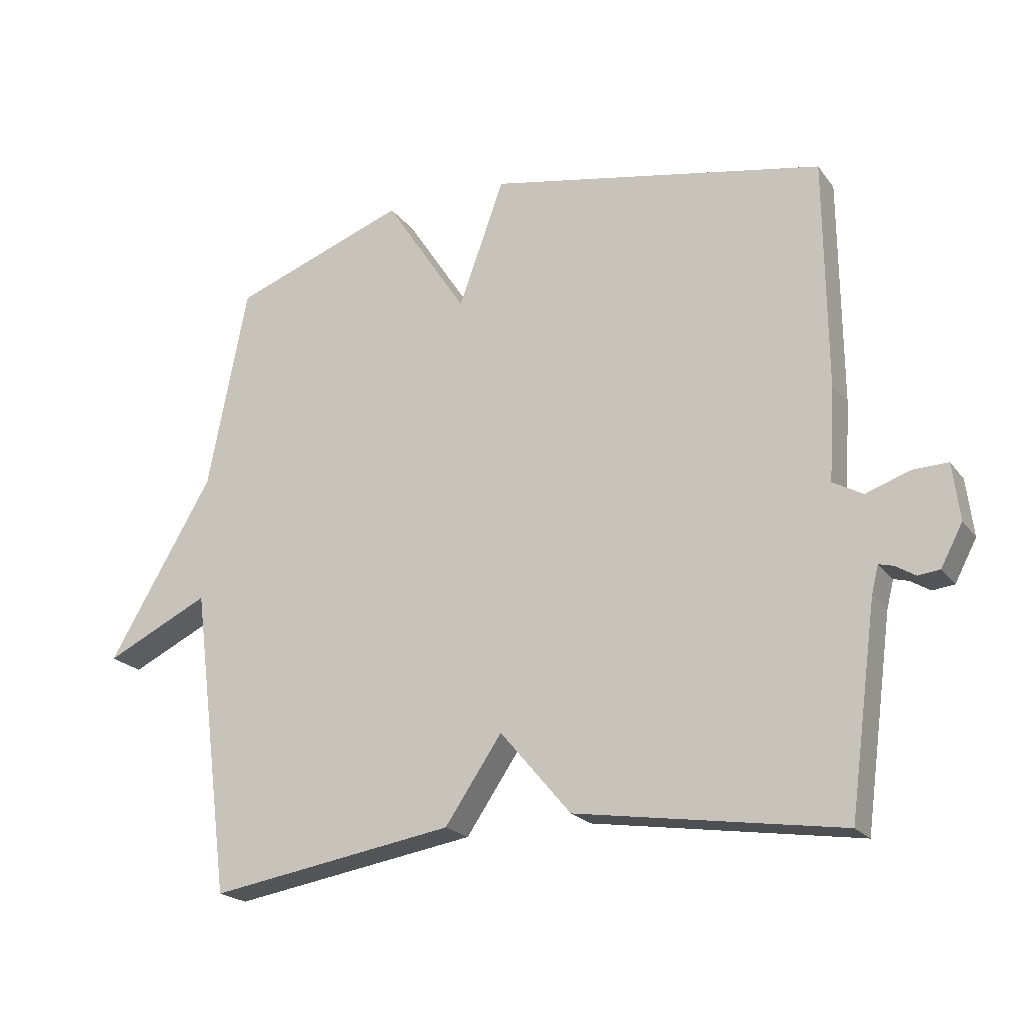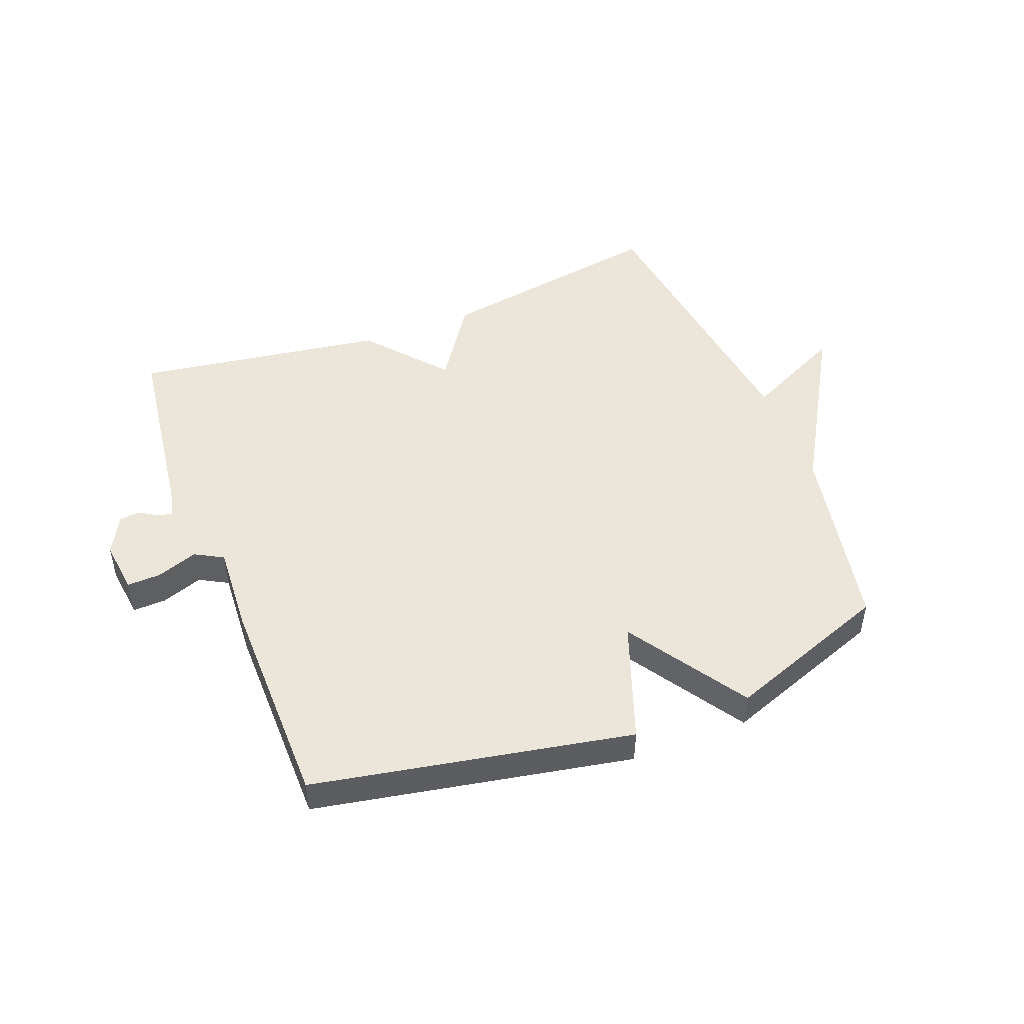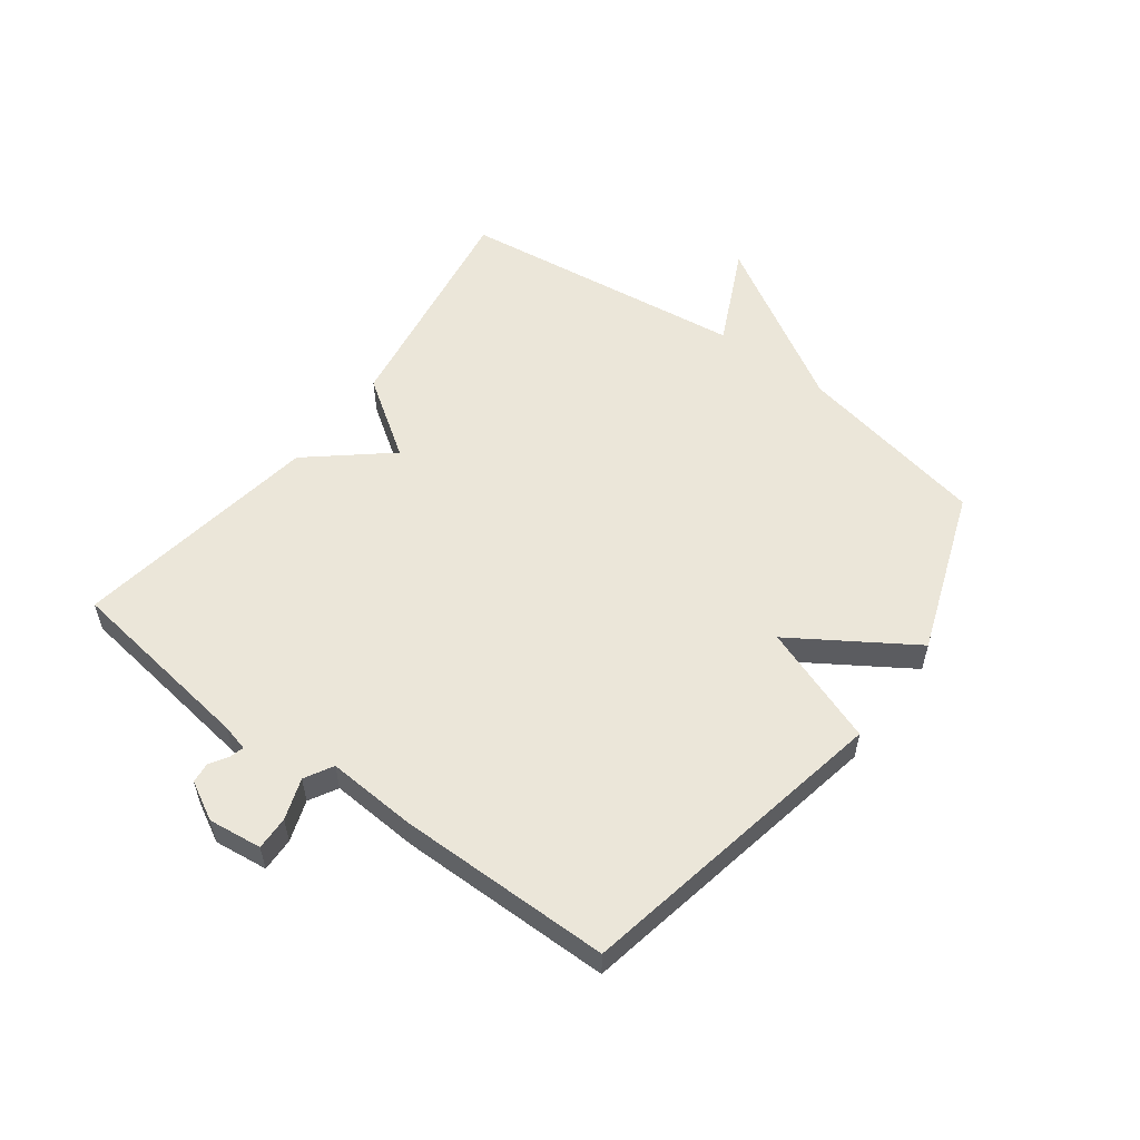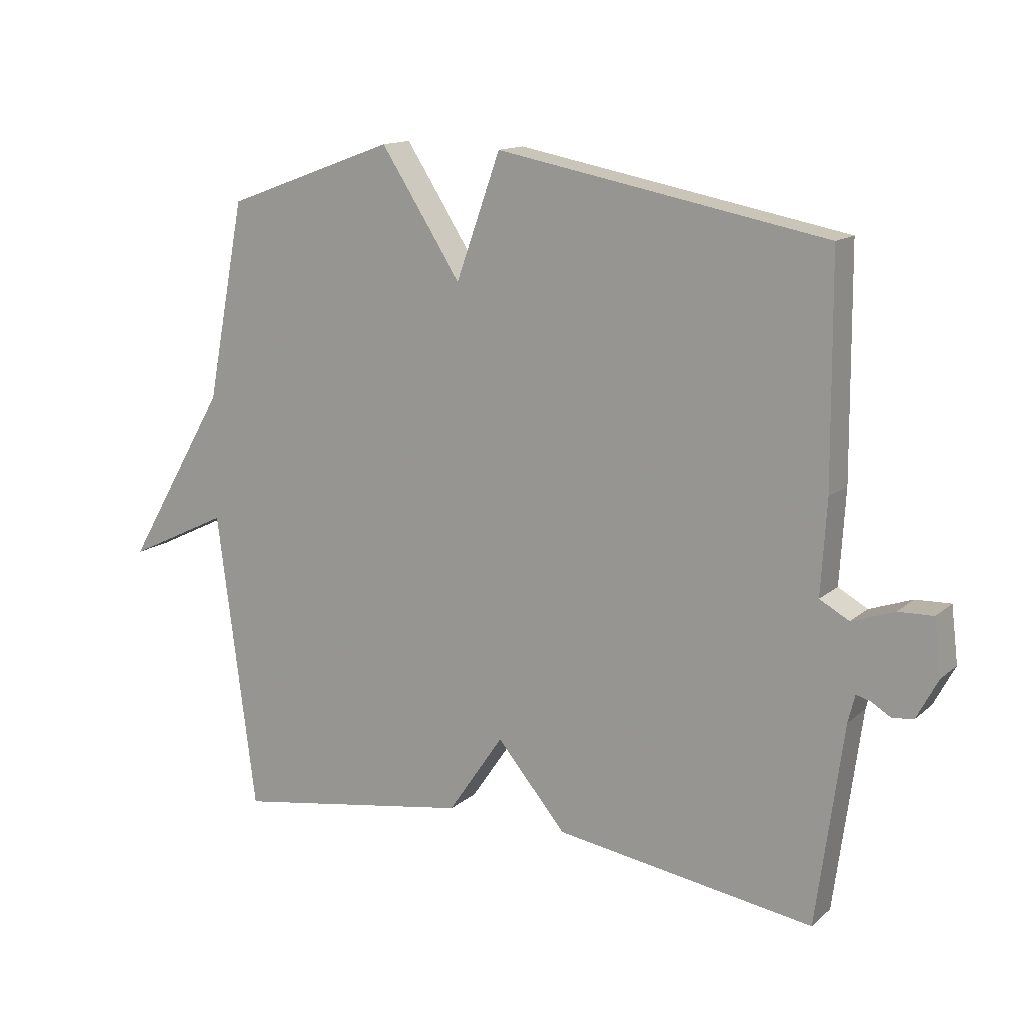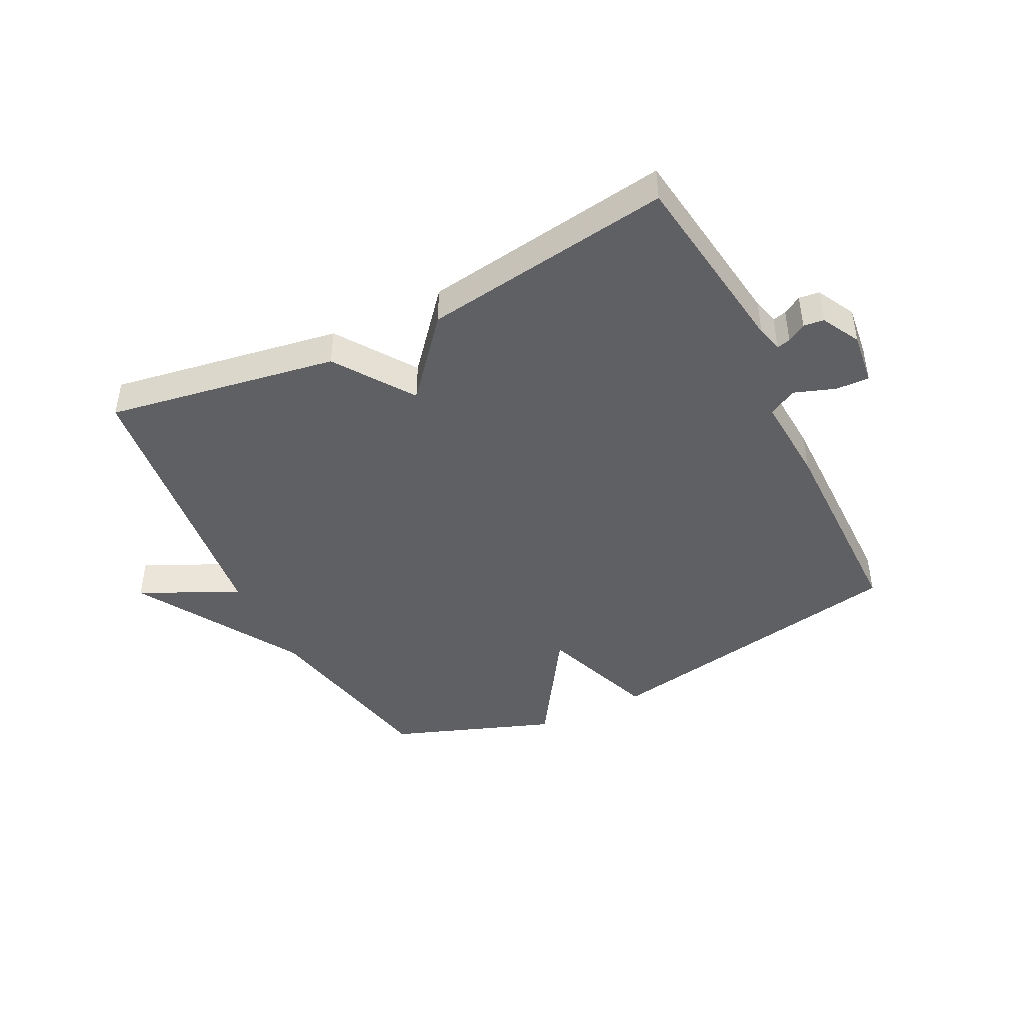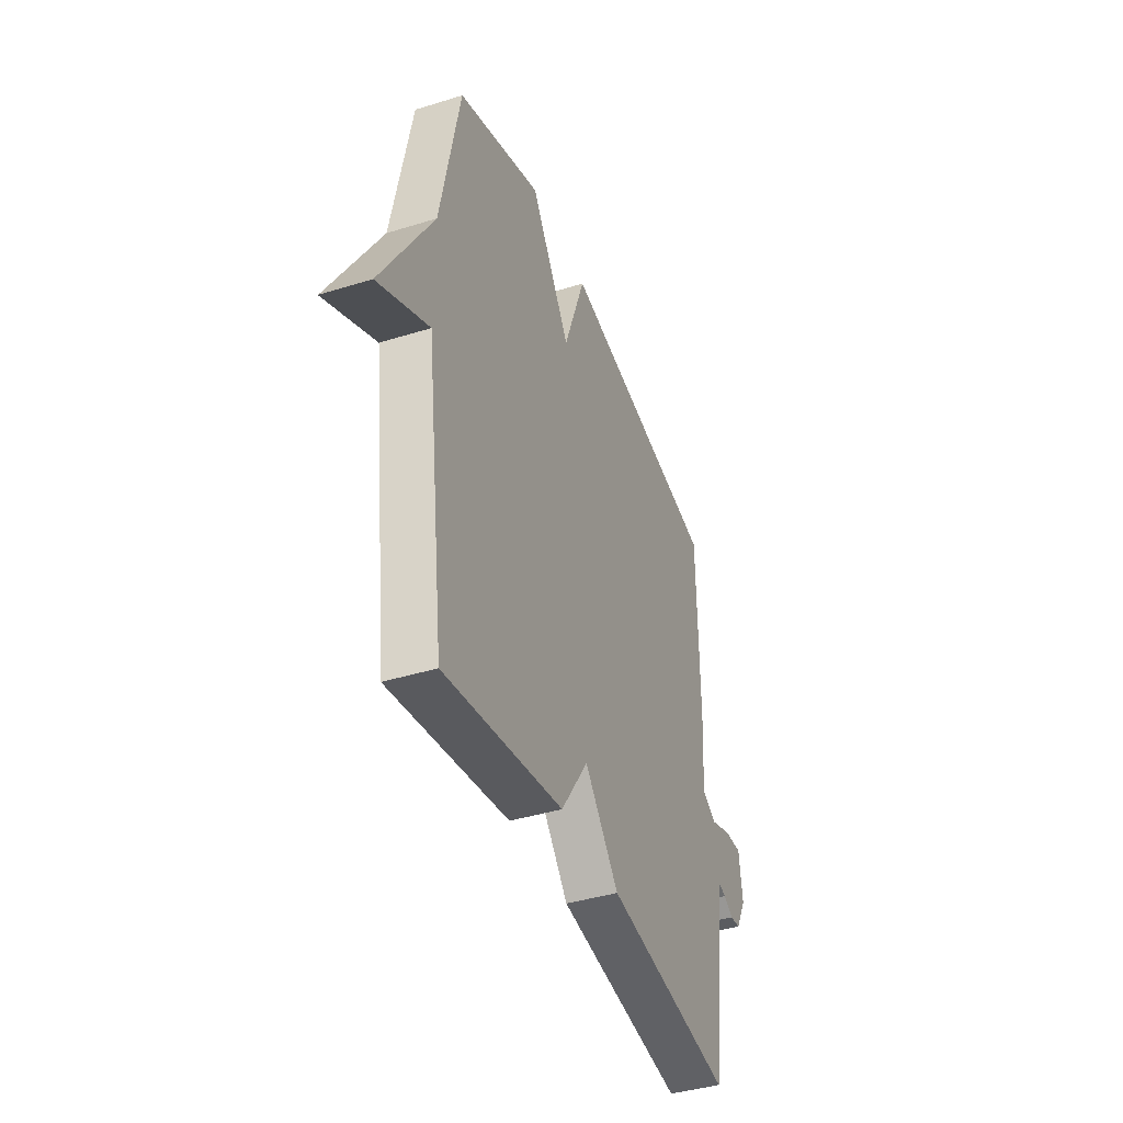
<metadata>
{"format":"obj","ext":"obj","renderer":"f3d","projection":"perspective","resolution":1024,"background":"white","views":[{"elev":-20.8,"azim":-153.8,"up":"+Z"},{"elev":48.4,"azim":-21.2,"up":"+Y"},{"elev":55.4,"azim":-53.2,"up":"+Y"},{"elev":13.9,"azim":-150.0,"up":"+Z"},{"elev":-43.8,"azim":-153.4,"up":"+Y"},{"elev":-40.8,"azim":110.8,"up":"+Z"}]}
</metadata>
<code>
v -0.5 0.07 0.5
v 0.027 0.07 0.6
v 0.098 0.07 0.402
v 0.227 0.07 0.6
v 0.5 0.07 0.5
v 0.562 0.07 0.181
v 0.726 0.07 -0.098
v 0.562 0.07 -0.019
v 0.5 0.07 -0.5
v 0.115 0.07 -0.437
v 0.026 0.07 -0.306
v -0.085 0.07 -0.437
v -0.5 0.07 -0.5
v -0.543 0.07 -0.18
v -0.554 0.07 -0.136
v -0.577 0.07 -0.142
v -0.608 0.07 -0.161
v -0.642 0.07 -0.157
v -0.676 0.07 -0.093
v -0.665 0.07 -0.004
v -0.609 0.07 -0.006
v -0.541 0.07 -0.03
v -0.494 0.07 -0.004
v -0.503 0.07 0.145
v -0.5 0 0.5
v 0.027 0 0.6
v 0.098 0 0.402
v 0.227 0 0.6
v 0.5 0 0.5
v 0.562 0 0.181
v 0.726 0 -0.098
v 0.562 0 -0.019
v 0.5 0 -0.5
v 0.115 0 -0.437
v 0.026 0 -0.306
v -0.085 0 -0.437
v -0.5 0 -0.5
v -0.543 0 -0.18
v -0.554 0 -0.136
v -0.577 0 -0.142
v -0.608 0 -0.161
v -0.642 0 -0.157
v -0.676 0 -0.093
v -0.665 0 -0.004
v -0.609 0 -0.006
v -0.541 0 -0.03
v -0.494 0 -0.004
v -0.503 0 0.145
f 1 2 3
f 24 1 3
f 23 24 3
f 20 21 22
f 19 20 22
f 18 19 22
f 17 18 22
f 16 17 22
f 15 16 22 23
f 14 15 23 3
f 13 14 3
f 12 13 3
f 11 12 3
f 4 5 6
f 3 4 6
f 11 3 6
f 10 11 6
f 9 10 6
f 8 9 6
f 6 7 8
f 27 26 25
f 27 25 48
f 27 48 47
f 46 45 44
f 46 44 43
f 46 43 42
f 46 42 41
f 46 41 40
f 47 46 40 39
f 27 47 39 38
f 27 38 37
f 27 37 36
f 27 36 35
f 30 29 28
f 30 28 27
f 30 27 35
f 30 35 34
f 30 34 33
f 30 33 32
f 32 31 30
f 1 25 26 2
f 2 26 27 3
f 3 27 28 4
f 4 28 29 5
f 5 29 30 6
f 6 30 31 7
f 7 31 32 8
f 8 32 33 9
f 9 33 34 10
f 10 34 35 11
f 11 35 36 12
f 12 36 37 13
f 13 37 38 14
f 14 38 39 15
f 15 39 40 16
f 16 40 41 17
f 17 41 42 18
f 18 42 43 19
f 19 43 44 20
f 20 44 45 21
f 21 45 46 22
f 22 46 47 23
f 23 47 48 24
f 24 48 25 1

</code>
